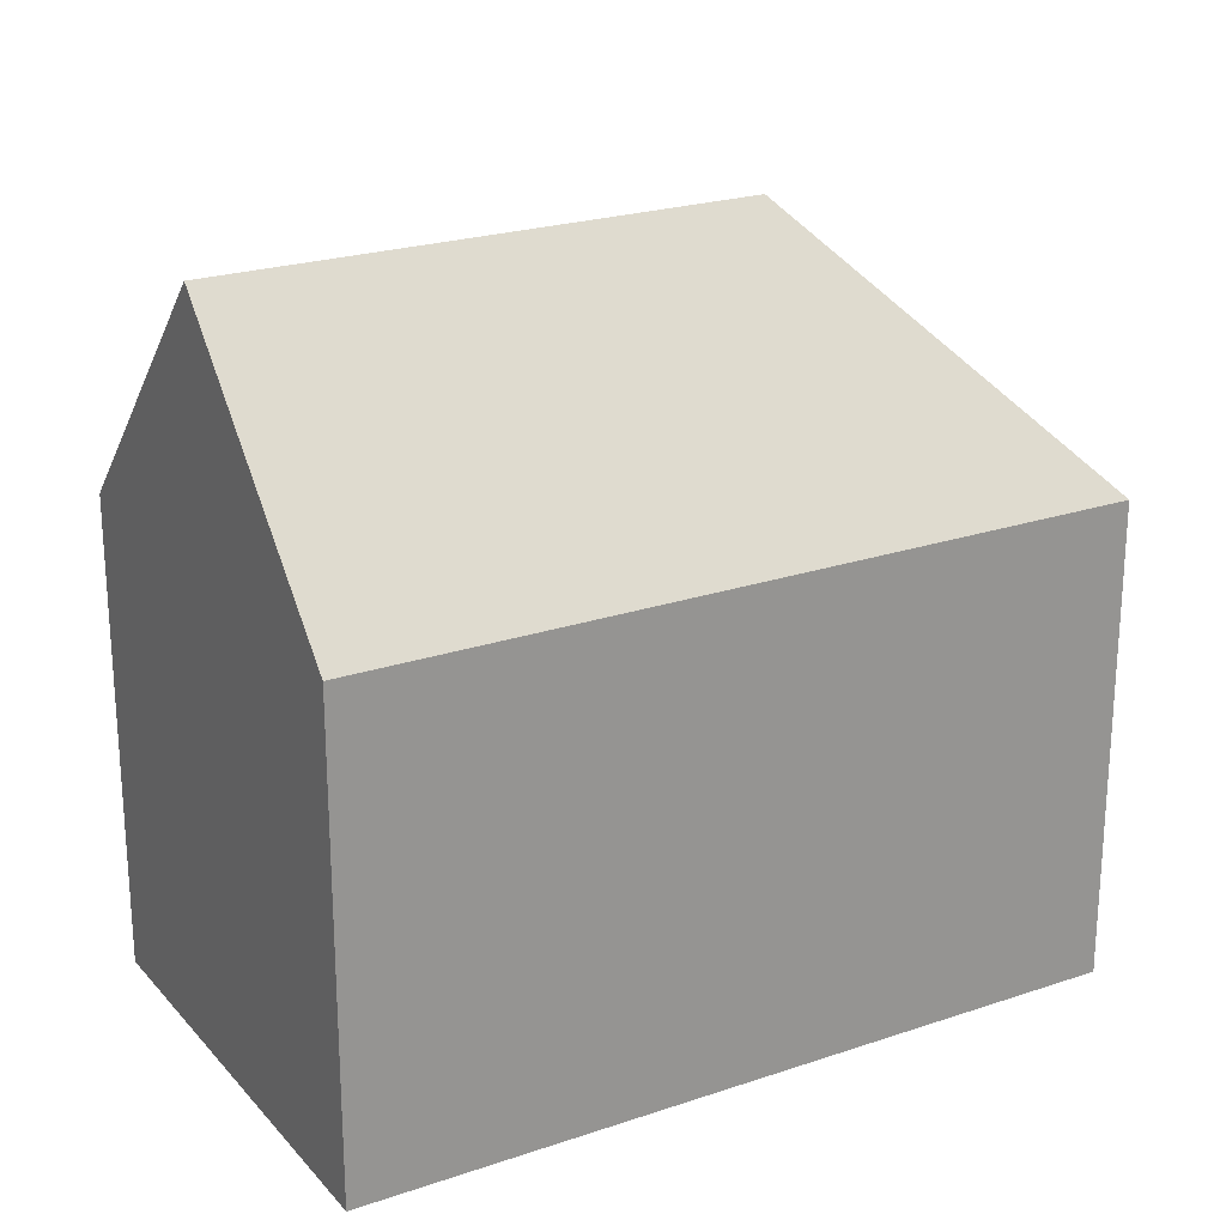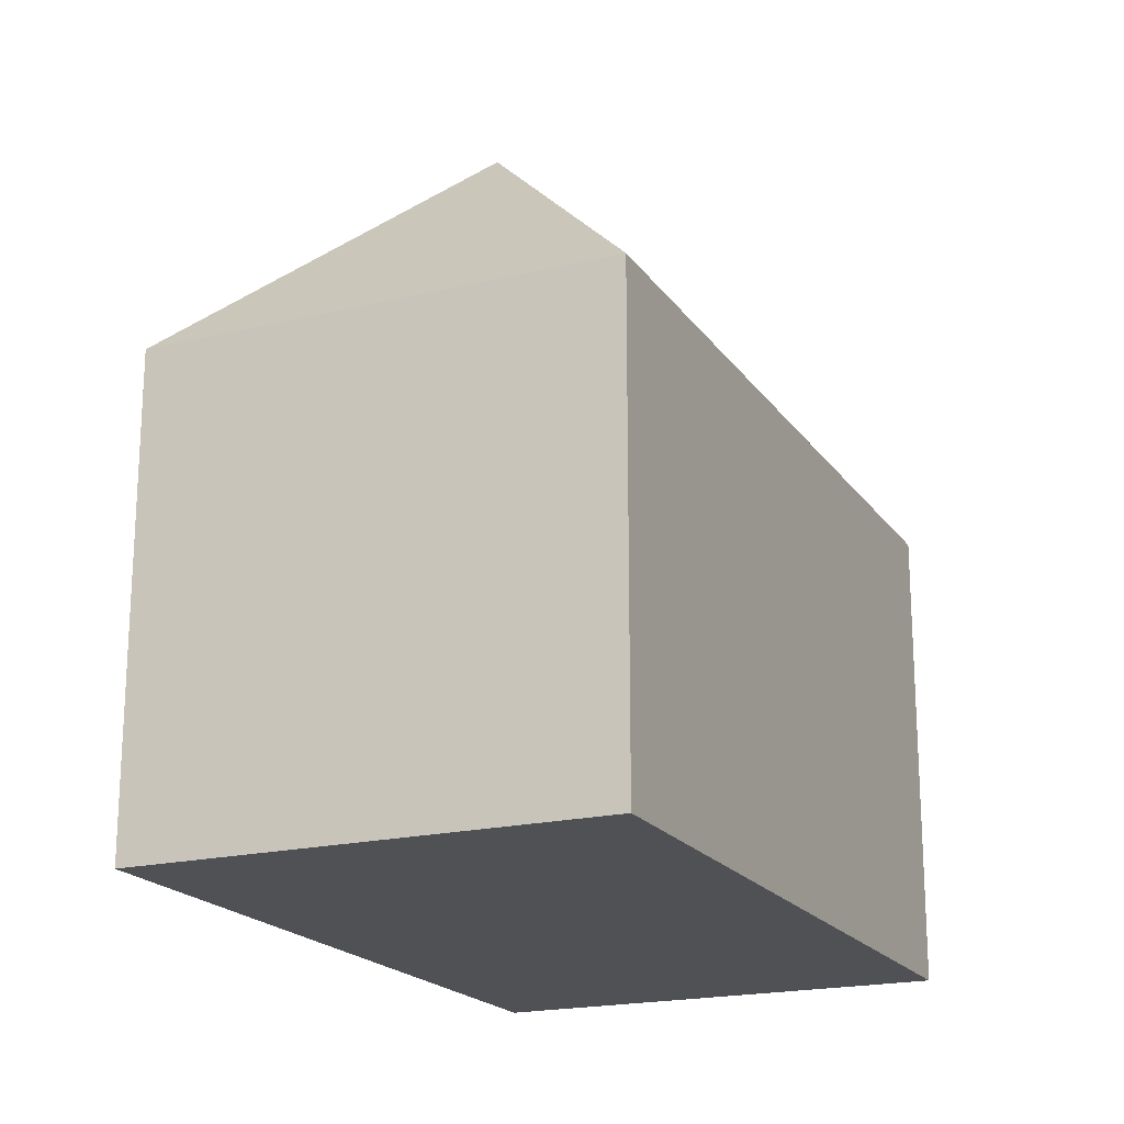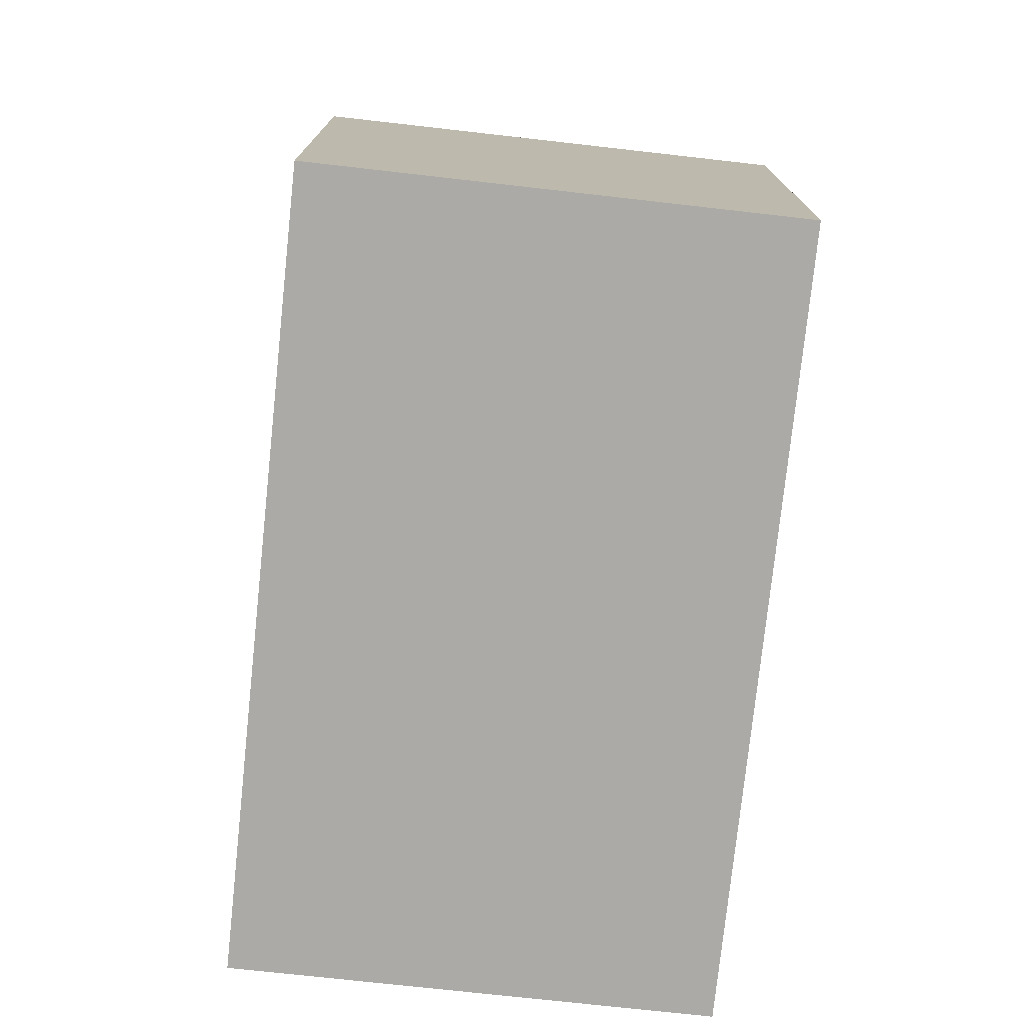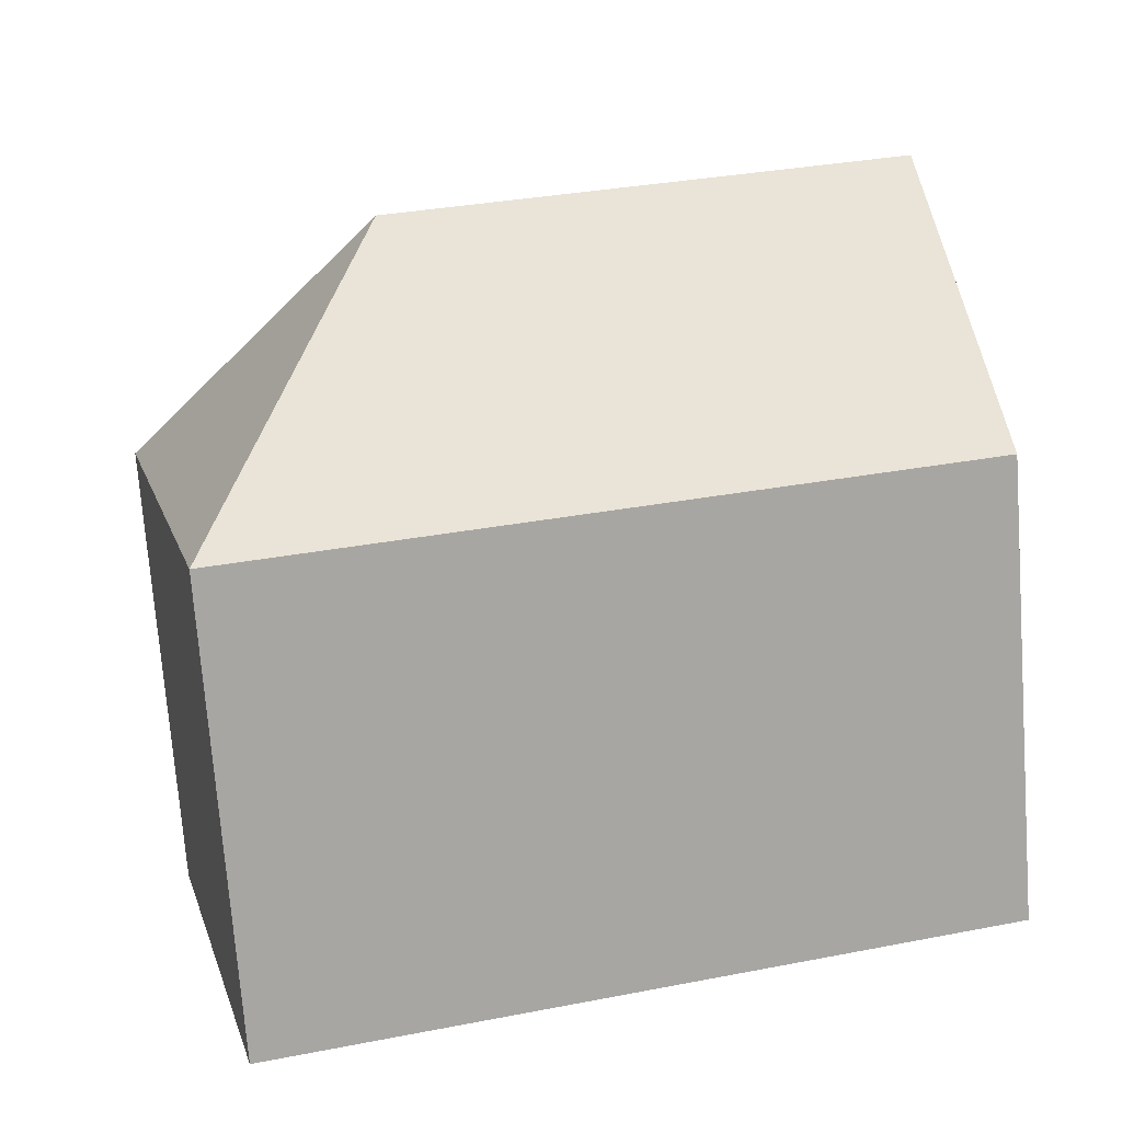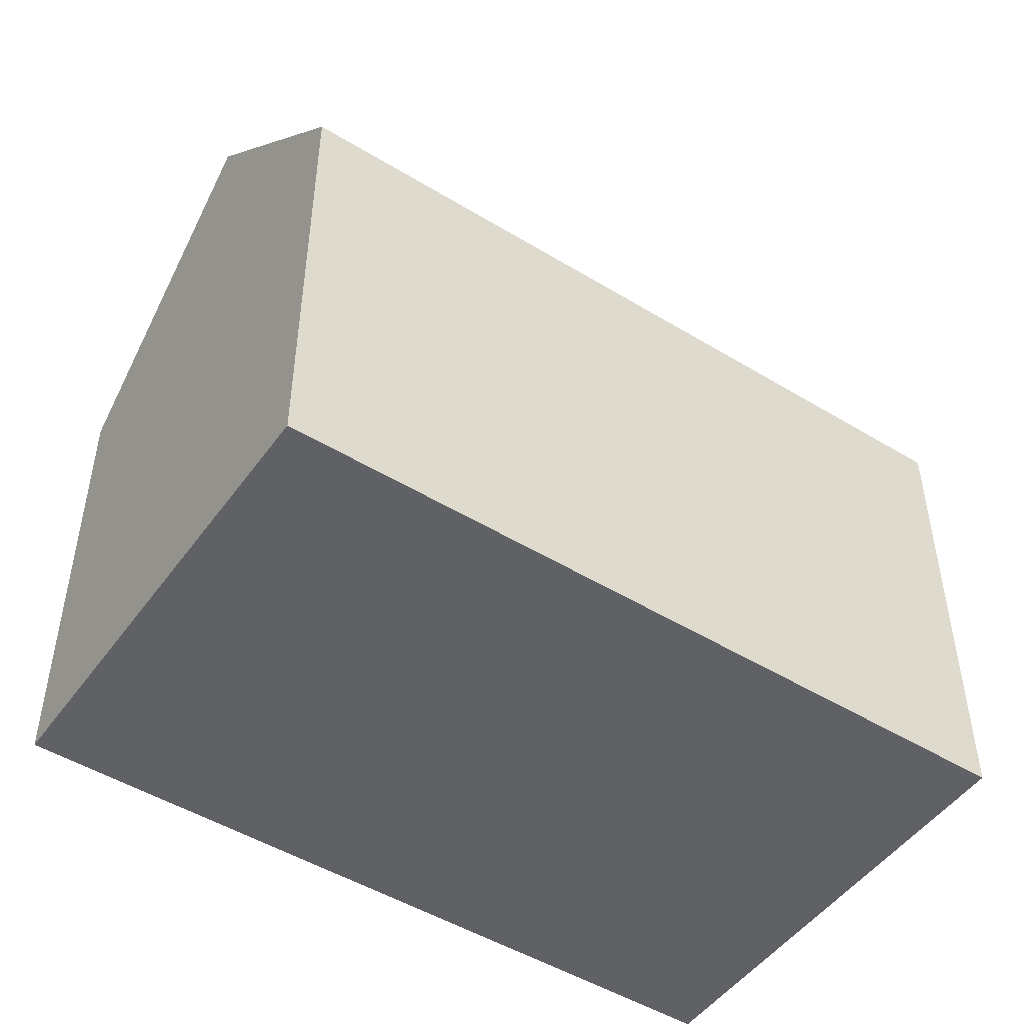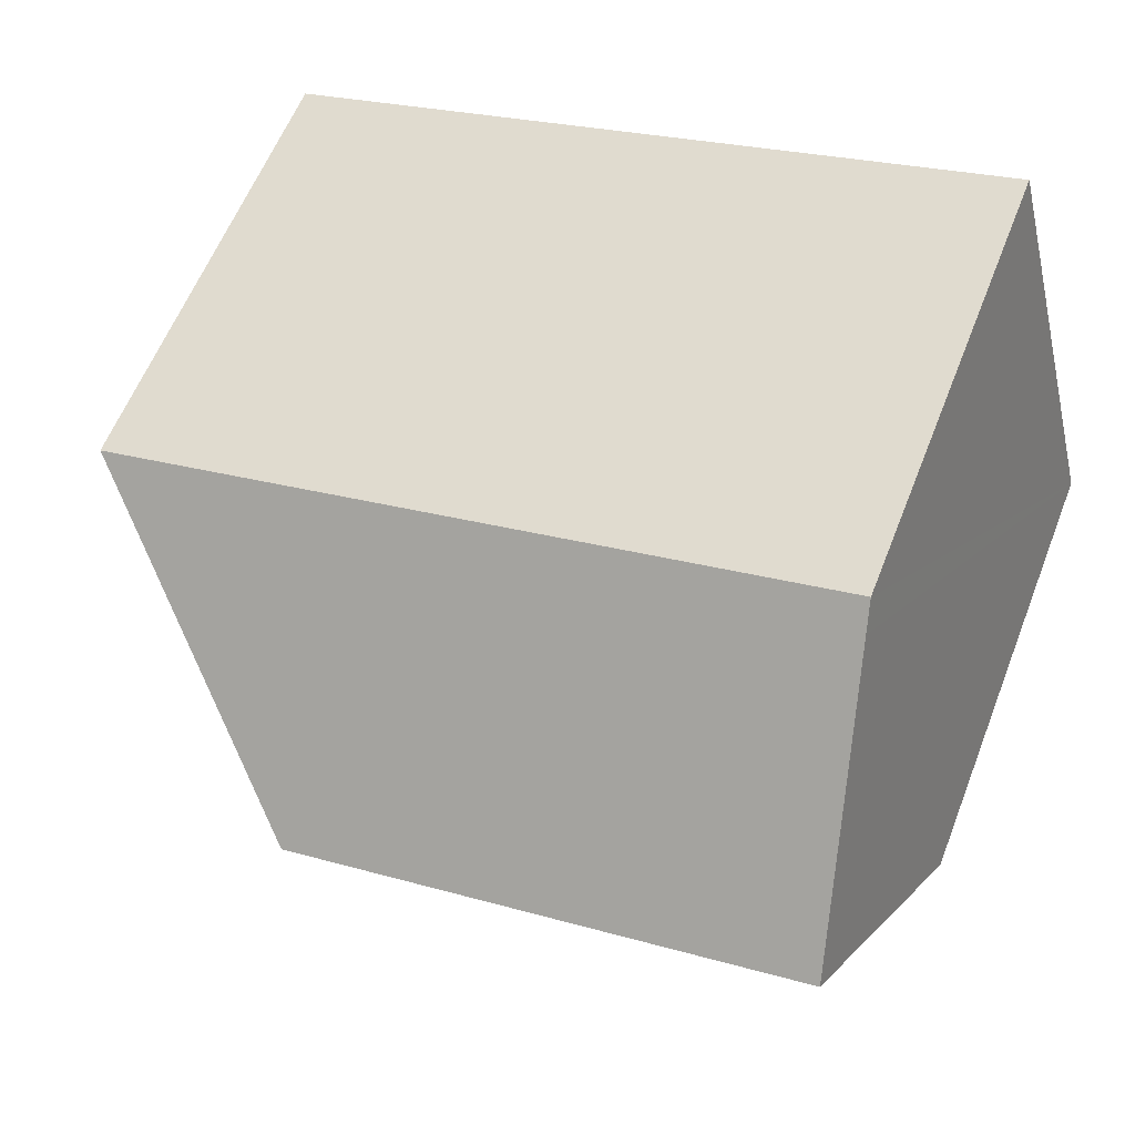
<metadata>
{"format":"obj","ext":"obj","renderer":"f3d","projection":"perspective","resolution":1024,"background":"white","views":[{"elev":22.9,"azim":-15.4,"up":"+Y"},{"elev":-19.6,"azim":129.1,"up":"+Y"},{"elev":-75.8,"azim":98.5,"up":"+Y"},{"elev":-73.5,"azim":-175.7,"up":"+Z"},{"elev":-49.2,"azim":-19.5,"up":"+Y"},{"elev":59.6,"azim":-158.7,"up":"+Z"}]}
</metadata>
<code>
v  13.62 17 2.144
v  20.33 11.11 6.06
v  17.5 11.13 -4.508
v  2.798 11.11 10.62
v  1.402 17 5.32
v  2.665 11.67 10.11
v  0 11.08 6.786e-16
v  17.5 2.76e-16 -4.508
v  0 0 0
v  2.798 -6.501e-16 10.62
v  1.402 -3.258e-16 5.32
v  2.665 -6.192e-16 10.11
v  20.33 -3.711e-16 6.06
g defaultobject
f 1 2 3
f 1 4 2
f 4 1 5
f 4 5 6
f 5 3 7
f 3 5 1
f 8 7 3
f 7 8 9
f 7 6 5
f 6 7 9
f 6 9 4
f 4 9 10
f 10 9 11
f 10 11 12
f 10 2 4
f 2 10 13
f 2 8 3
f 8 2 13
f 13 9 8
f 9 13 10
f 9 10 11
f 11 10 12

</code>
